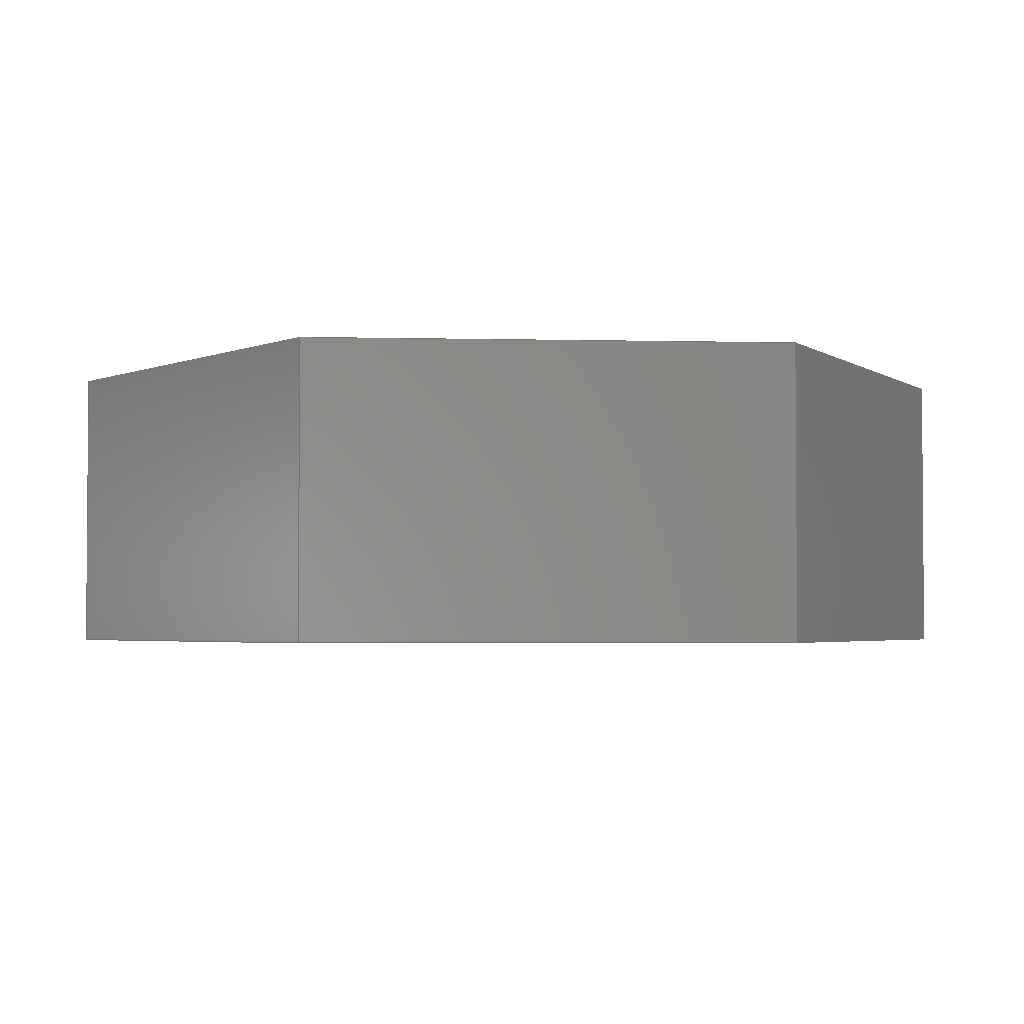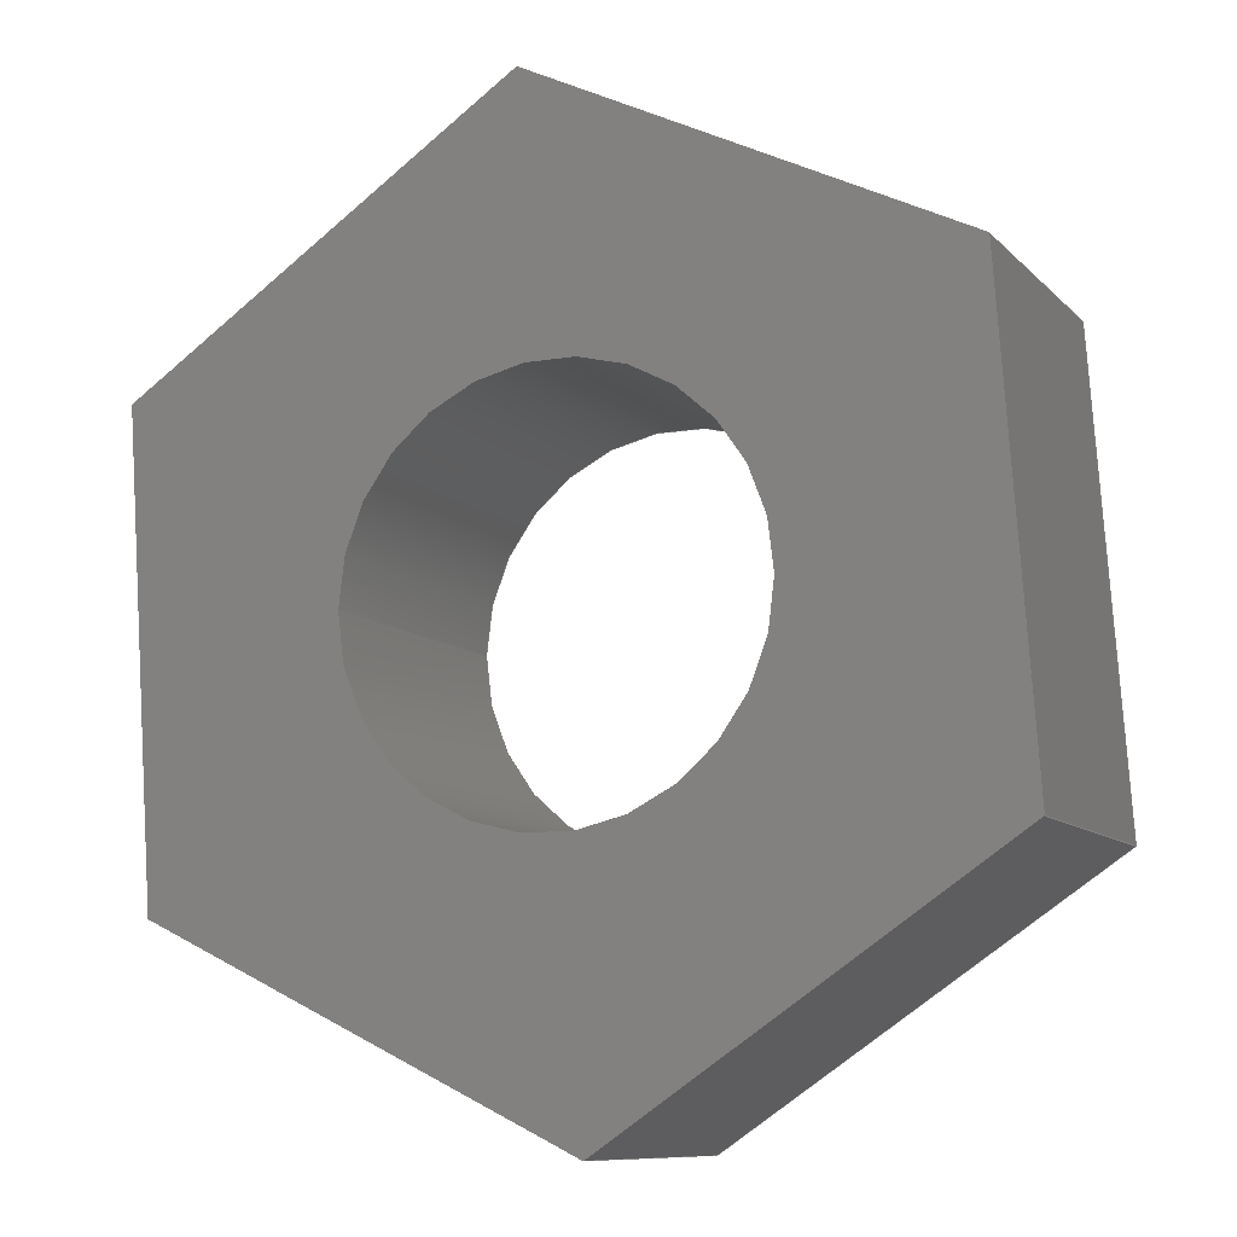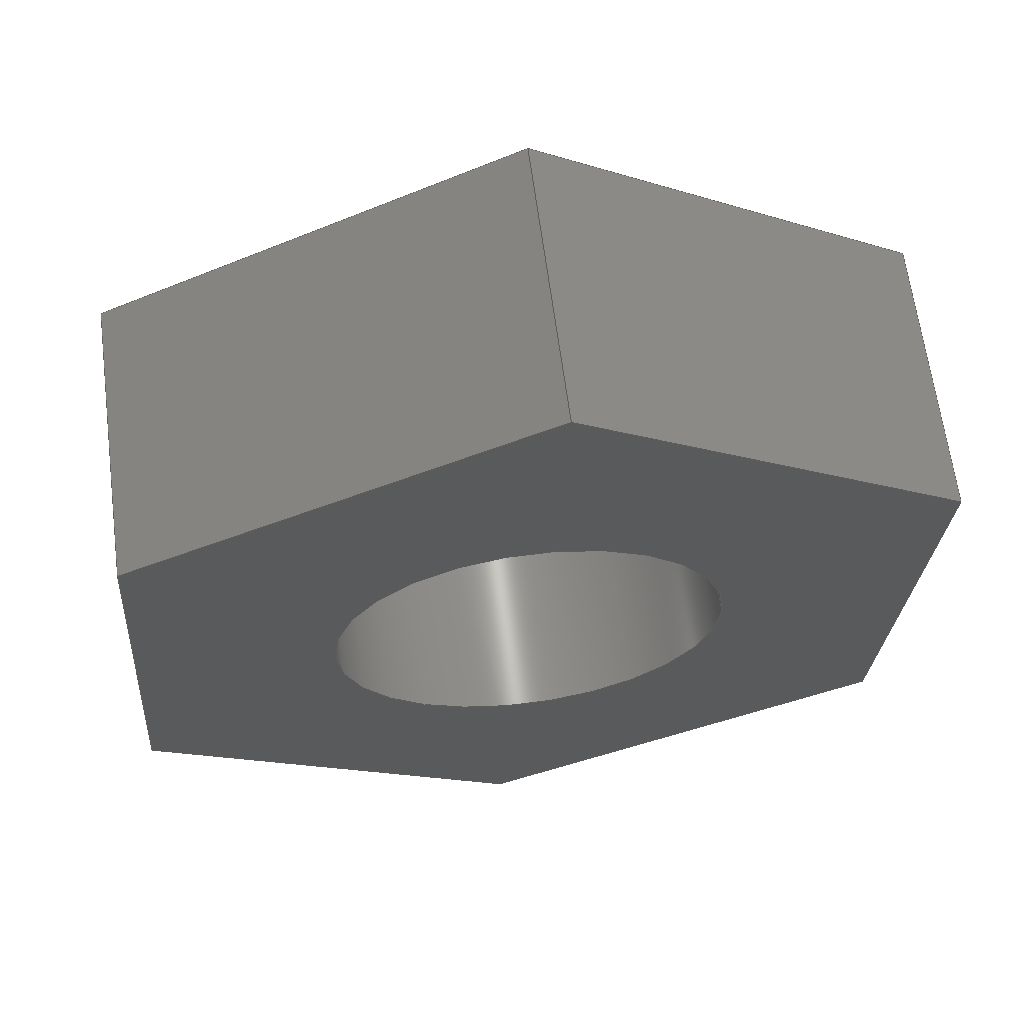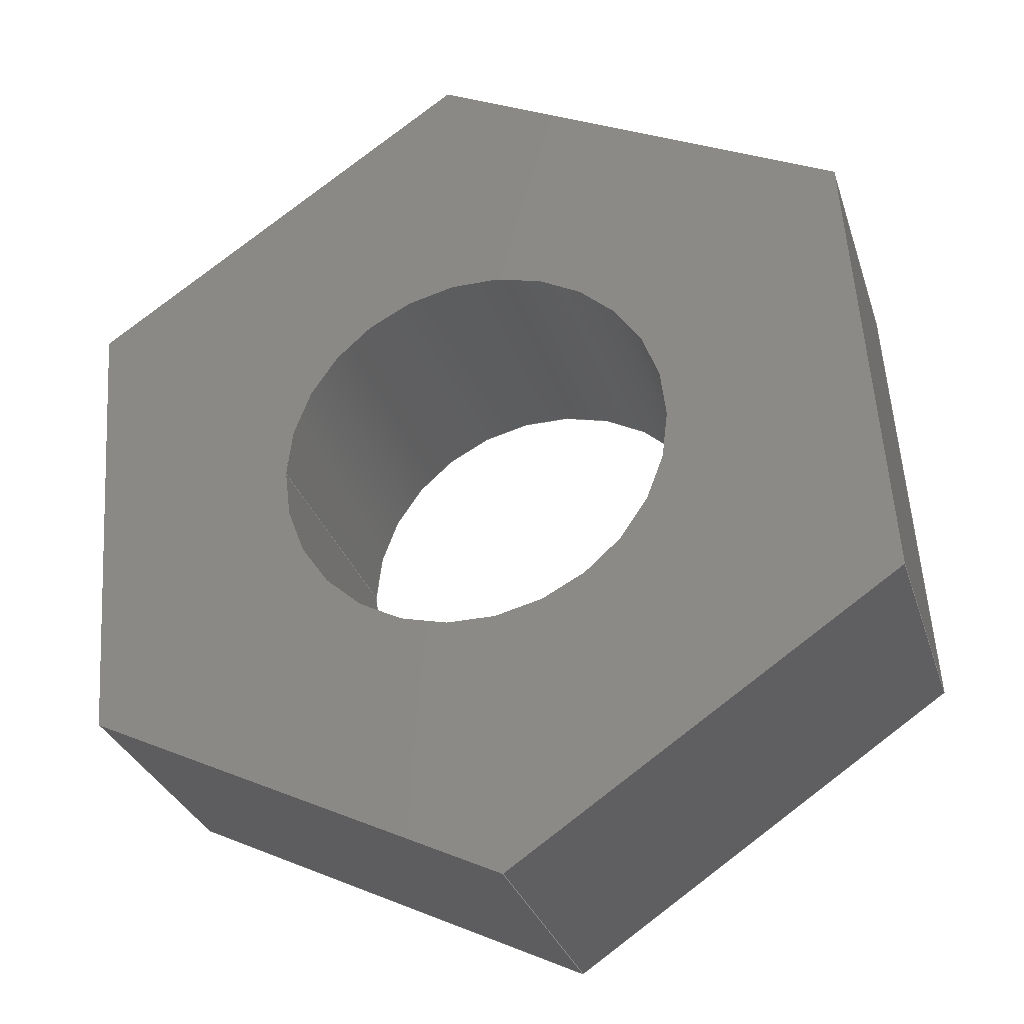
<metadata>
{"format":"step","ext":"step","renderer":"f3d","projection":"perspective","resolution":1024,"background":"white","views":[{"elev":-2.8,"azim":-31.0,"up":"+Z"},{"elev":-9.8,"azim":24.3,"up":"+Y"},{"elev":64.6,"azim":172.6,"up":"+Y"},{"elev":-30.4,"azim":16.4,"up":"+Y"}]}
</metadata>
<code>
ISO-10303-21;
DATA;
#1=MECHANICAL_DESIGN_GEOMETRIC_PRESENTATION_REPRESENTATION('',(#4),#279);
#2=SHAPE_REPRESENTATION_RELATIONSHIP('SRR','None',#286,#3);
#3=ADVANCED_BREP_SHAPE_REPRESENTATION('',(#5),#278);
#4=STYLED_ITEM('',(#295),#5);
#5=MANIFOLD_SOLID_BREP('Body3',#163);
#6=FACE_BOUND('',#33,.T.);
#7=FACE_BOUND('',#35,.T.);
#8=PLANE('',#180);
#9=PLANE('',#181);
#10=PLANE('',#182);
#11=PLANE('',#183);
#12=PLANE('',#184);
#13=PLANE('',#185);
#14=PLANE('',#186);
#15=PLANE('',#187);
#16=FACE_OUTER_BOUND('',#25,.T.);
#17=FACE_OUTER_BOUND('',#26,.T.);
#18=FACE_OUTER_BOUND('',#27,.T.);
#19=FACE_OUTER_BOUND('',#28,.T.);
#20=FACE_OUTER_BOUND('',#29,.T.);
#21=FACE_OUTER_BOUND('',#30,.T.);
#22=FACE_OUTER_BOUND('',#31,.T.);
#23=FACE_OUTER_BOUND('',#32,.T.);
#24=FACE_OUTER_BOUND('',#34,.T.);
#25=EDGE_LOOP('',(#111,#112,#113,#114));
#26=EDGE_LOOP('',(#115,#116,#117,#118));
#27=EDGE_LOOP('',(#119,#120,#121,#122));
#28=EDGE_LOOP('',(#123,#124,#125,#126));
#29=EDGE_LOOP('',(#127,#128,#129,#130));
#30=EDGE_LOOP('',(#131,#132,#133,#134));
#31=EDGE_LOOP('',(#135,#136,#137,#138));
#32=EDGE_LOOP('',(#139,#140,#141,#142,#143,#144));
#33=EDGE_LOOP('',(#145));
#34=EDGE_LOOP('',(#146,#147,#148,#149,#150,#151));
#35=EDGE_LOOP('',(#152));
#36=LINE('',#236,#55);
#37=LINE('',#241,#56);
#38=LINE('',#243,#57);
#39=LINE('',#245,#58);
#40=LINE('',#246,#59);
#41=LINE('',#249,#60);
#42=LINE('',#251,#61);
#43=LINE('',#252,#62);
#44=LINE('',#255,#63);
#45=LINE('',#257,#64);
#46=LINE('',#258,#65);
#47=LINE('',#261,#66);
#48=LINE('',#263,#67);
#49=LINE('',#264,#68);
#50=LINE('',#267,#69);
#51=LINE('',#269,#70);
#52=LINE('',#270,#71);
#53=LINE('',#272,#72);
#54=LINE('',#273,#73);
#55=VECTOR('',#194,2.5);
#56=VECTOR('',#199,10);
#57=VECTOR('',#200,10);
#58=VECTOR('',#201,10);
#59=VECTOR('',#202,10);
#60=VECTOR('',#205,10);
#61=VECTOR('',#206,10);
#62=VECTOR('',#207,10);
#63=VECTOR('',#210,10);
#64=VECTOR('',#211,10);
#65=VECTOR('',#212,10);
#66=VECTOR('',#215,10);
#67=VECTOR('',#216,10);
#68=VECTOR('',#217,10);
#69=VECTOR('',#220,10);
#70=VECTOR('',#221,10);
#71=VECTOR('',#222,10);
#72=VECTOR('',#225,10);
#73=VECTOR('',#226,10);
#74=CIRCLE('',#178,2.5);
#75=CIRCLE('',#179,2.5);
#76=VERTEX_POINT('',#233);
#77=VERTEX_POINT('',#235);
#78=VERTEX_POINT('',#239);
#79=VERTEX_POINT('',#240);
#80=VERTEX_POINT('',#242);
#81=VERTEX_POINT('',#244);
#82=VERTEX_POINT('',#248);
#83=VERTEX_POINT('',#250);
#84=VERTEX_POINT('',#254);
#85=VERTEX_POINT('',#256);
#86=VERTEX_POINT('',#260);
#87=VERTEX_POINT('',#262);
#88=VERTEX_POINT('',#266);
#89=VERTEX_POINT('',#268);
#90=EDGE_CURVE('',#76,#76,#74,.T.);
#91=EDGE_CURVE('',#76,#77,#36,.T.);
#92=EDGE_CURVE('',#77,#77,#75,.T.);
#93=EDGE_CURVE('',#78,#79,#37,.T.);
#94=EDGE_CURVE('',#79,#80,#38,.T.);
#95=EDGE_CURVE('',#81,#80,#39,.T.);
#96=EDGE_CURVE('',#78,#81,#40,.T.);
#97=EDGE_CURVE('',#82,#78,#41,.T.);
#98=EDGE_CURVE('',#83,#81,#42,.T.);
#99=EDGE_CURVE('',#82,#83,#43,.T.);
#100=EDGE_CURVE('',#84,#82,#44,.T.);
#101=EDGE_CURVE('',#85,#83,#45,.T.);
#102=EDGE_CURVE('',#84,#85,#46,.T.);
#103=EDGE_CURVE('',#86,#84,#47,.T.);
#104=EDGE_CURVE('',#87,#85,#48,.T.);
#105=EDGE_CURVE('',#86,#87,#49,.T.);
#106=EDGE_CURVE('',#88,#86,#50,.T.);
#107=EDGE_CURVE('',#89,#87,#51,.T.);
#108=EDGE_CURVE('',#88,#89,#52,.T.);
#109=EDGE_CURVE('',#79,#88,#53,.T.);
#110=EDGE_CURVE('',#80,#89,#54,.T.);
#111=ORIENTED_EDGE('',*,*,#90,.F.);
#112=ORIENTED_EDGE('',*,*,#91,.T.);
#113=ORIENTED_EDGE('',*,*,#92,.T.);
#114=ORIENTED_EDGE('',*,*,#91,.F.);
#115=ORIENTED_EDGE('',*,*,#93,.T.);
#116=ORIENTED_EDGE('',*,*,#94,.T.);
#117=ORIENTED_EDGE('',*,*,#95,.F.);
#118=ORIENTED_EDGE('',*,*,#96,.F.);
#119=ORIENTED_EDGE('',*,*,#97,.T.);
#120=ORIENTED_EDGE('',*,*,#96,.T.);
#121=ORIENTED_EDGE('',*,*,#98,.F.);
#122=ORIENTED_EDGE('',*,*,#99,.F.);
#123=ORIENTED_EDGE('',*,*,#100,.T.);
#124=ORIENTED_EDGE('',*,*,#99,.T.);
#125=ORIENTED_EDGE('',*,*,#101,.F.);
#126=ORIENTED_EDGE('',*,*,#102,.F.);
#127=ORIENTED_EDGE('',*,*,#103,.T.);
#128=ORIENTED_EDGE('',*,*,#102,.T.);
#129=ORIENTED_EDGE('',*,*,#104,.F.);
#130=ORIENTED_EDGE('',*,*,#105,.F.);
#131=ORIENTED_EDGE('',*,*,#106,.T.);
#132=ORIENTED_EDGE('',*,*,#105,.T.);
#133=ORIENTED_EDGE('',*,*,#107,.F.);
#134=ORIENTED_EDGE('',*,*,#108,.F.);
#135=ORIENTED_EDGE('',*,*,#109,.T.);
#136=ORIENTED_EDGE('',*,*,#108,.T.);
#137=ORIENTED_EDGE('',*,*,#110,.F.);
#138=ORIENTED_EDGE('',*,*,#94,.F.);
#139=ORIENTED_EDGE('',*,*,#110,.T.);
#140=ORIENTED_EDGE('',*,*,#107,.T.);
#141=ORIENTED_EDGE('',*,*,#104,.T.);
#142=ORIENTED_EDGE('',*,*,#101,.T.);
#143=ORIENTED_EDGE('',*,*,#98,.T.);
#144=ORIENTED_EDGE('',*,*,#95,.T.);
#145=ORIENTED_EDGE('',*,*,#90,.T.);
#146=ORIENTED_EDGE('',*,*,#109,.F.);
#147=ORIENTED_EDGE('',*,*,#93,.F.);
#148=ORIENTED_EDGE('',*,*,#97,.F.);
#149=ORIENTED_EDGE('',*,*,#100,.F.);
#150=ORIENTED_EDGE('',*,*,#103,.F.);
#151=ORIENTED_EDGE('',*,*,#106,.F.);
#152=ORIENTED_EDGE('',*,*,#92,.F.);
#153=CYLINDRICAL_SURFACE('',#177,2.5);
#154=ADVANCED_FACE('',(#16),#153,.F.);
#155=ADVANCED_FACE('',(#17),#8,.T.);
#156=ADVANCED_FACE('',(#18),#9,.T.);
#157=ADVANCED_FACE('',(#19),#10,.T.);
#158=ADVANCED_FACE('',(#20),#11,.T.);
#159=ADVANCED_FACE('',(#21),#12,.T.);
#160=ADVANCED_FACE('',(#22),#13,.T.);
#161=ADVANCED_FACE('',(#23,#6),#14,.T.);
#162=ADVANCED_FACE('',(#24,#7),#15,.F.);
#163=CLOSED_SHELL('',(#154,#155,#156,#157,#158,#159,#160,#161,#162));
#164=DERIVED_UNIT_ELEMENT(#166,1);
#165=DERIVED_UNIT_ELEMENT(#281,3);
#166=(
MASS_UNIT()
NAMED_UNIT(*)
SI_UNIT(.KILO.,.GRAM.)
);
#167=DERIVED_UNIT((#164,#165));
#168=MEASURE_REPRESENTATION_ITEM('density measure',
POSITIVE_RATIO_MEASURE(7850),#167);
#169=PROPERTY_DEFINITION_REPRESENTATION(#174,#171);
#170=PROPERTY_DEFINITION_REPRESENTATION(#175,#172);
#171=REPRESENTATION('material name',(#173),#278);
#172=REPRESENTATION('density',(#168),#278);
#173=DESCRIPTIVE_REPRESENTATION_ITEM('Steel','Steel');
#174=PROPERTY_DEFINITION('material property','material name',#288);
#175=PROPERTY_DEFINITION('material property','density of part',#288);
#176=AXIS2_PLACEMENT_3D('placement',#231,#188,#189);
#177=AXIS2_PLACEMENT_3D('',#232,#190,#191);
#178=AXIS2_PLACEMENT_3D('',#234,#192,#193);
#179=AXIS2_PLACEMENT_3D('',#237,#195,#196);
#180=AXIS2_PLACEMENT_3D('',#238,#197,#198);
#181=AXIS2_PLACEMENT_3D('',#247,#203,#204);
#182=AXIS2_PLACEMENT_3D('',#253,#208,#209);
#183=AXIS2_PLACEMENT_3D('',#259,#213,#214);
#184=AXIS2_PLACEMENT_3D('',#265,#218,#219);
#185=AXIS2_PLACEMENT_3D('',#271,#223,#224);
#186=AXIS2_PLACEMENT_3D('',#274,#227,#228);
#187=AXIS2_PLACEMENT_3D('',#275,#229,#230);
#188=DIRECTION('axis',(0,0,1));
#189=DIRECTION('refdir',(1,0,0));
#190=DIRECTION('center_axis',(0,0,1));
#191=DIRECTION('ref_axis',(1,0,0));
#192=DIRECTION('center_axis',(0,0,-1));
#193=DIRECTION('ref_axis',(1,0,0));
#194=DIRECTION('',(0,0,-1));
#195=DIRECTION('center_axis',(0,0,-1));
#196=DIRECTION('ref_axis',(1,0,0));
#197=DIRECTION('center_axis',(0.4377,0.8991,0));
#198=DIRECTION('ref_axis',(-0.8991,0.4377,0));
#199=DIRECTION('',(-0.8991,0.4377,0));
#200=DIRECTION('',(0,0,1));
#201=DIRECTION('',(-0.8991,0.4377,0));
#202=DIRECTION('',(0,0,1));
#203=DIRECTION('center_axis',(0.9975,0.07056,0));
#204=DIRECTION('ref_axis',(-0.07056,0.9975,0));
#205=DIRECTION('',(-0.07056,0.9975,0));
#206=DIRECTION('',(-0.07056,0.9975,0));
#207=DIRECTION('',(0,0,1));
#208=DIRECTION('center_axis',(0.5599,-0.8286,0));
#209=DIRECTION('ref_axis',(0.8286,0.5599,0));
#210=DIRECTION('',(0.8286,0.5599,0));
#211=DIRECTION('',(0.8286,0.5599,0));
#212=DIRECTION('',(0,0,1));
#213=DIRECTION('center_axis',(-0.4377,-0.8991,0));
#214=DIRECTION('ref_axis',(0.8991,-0.4377,0));
#215=DIRECTION('',(0.8991,-0.4377,0));
#216=DIRECTION('',(0.8991,-0.4377,0));
#217=DIRECTION('',(0,0,1));
#218=DIRECTION('center_axis',(-0.9975,-0.07056,0));
#219=DIRECTION('ref_axis',(0.07056,-0.9975,0));
#220=DIRECTION('',(0.07056,-0.9975,0));
#221=DIRECTION('',(0.07056,-0.9975,0));
#222=DIRECTION('',(0,0,1));
#223=DIRECTION('center_axis',(-0.5599,0.8286,0));
#224=DIRECTION('ref_axis',(-0.8286,-0.5599,0));
#225=DIRECTION('',(-0.8286,-0.5599,0));
#226=DIRECTION('',(-0.8286,-0.5599,0));
#227=DIRECTION('center_axis',(0,0,1));
#228=DIRECTION('ref_axis',(1,0,0));
#229=DIRECTION('center_axis',(0,0,1));
#230=DIRECTION('ref_axis',(1,0,0));
#231=CARTESIAN_POINT('',(0,0,0));
#232=CARTESIAN_POINT('Origin',(0,0,0));
#233=CARTESIAN_POINT('',(-2.5,-3.062e-16,3.5));
#234=CARTESIAN_POINT('Origin',(0,0,3.5));
#235=CARTESIAN_POINT('',(-2.5,-3.062e-16,0));
#236=CARTESIAN_POINT('',(-2.5,-3.062e-16,0));
#237=CARTESIAN_POINT('Origin',(0,0,0));
#238=CARTESIAN_POINT('Origin',(4.784,3.232,0));
#239=CARTESIAN_POINT('',(4.784,3.232,0));
#240=CARTESIAN_POINT('',(-0.4074,5.759,0));
#241=CARTESIAN_POINT('',(4.784,3.232,0));
#242=CARTESIAN_POINT('',(-0.4074,5.759,3.5));
#243=CARTESIAN_POINT('',(-0.4074,5.759,0));
#244=CARTESIAN_POINT('',(4.784,3.232,3.5));
#245=CARTESIAN_POINT('',(4.784,3.232,3.5));
#246=CARTESIAN_POINT('',(4.784,3.232,0));
#247=CARTESIAN_POINT('Origin',(5.191,-2.527,0));
#248=CARTESIAN_POINT('',(5.191,-2.527,0));
#249=CARTESIAN_POINT('',(5.191,-2.527,0));
#250=CARTESIAN_POINT('',(5.191,-2.527,3.5));
#251=CARTESIAN_POINT('',(5.191,-2.527,3.5));
#252=CARTESIAN_POINT('',(5.191,-2.527,0));
#253=CARTESIAN_POINT('Origin',(0.4074,-5.759,0));
#254=CARTESIAN_POINT('',(0.4074,-5.759,0));
#255=CARTESIAN_POINT('',(0.4074,-5.759,0));
#256=CARTESIAN_POINT('',(0.4074,-5.759,3.5));
#257=CARTESIAN_POINT('',(0.4074,-5.759,3.5));
#258=CARTESIAN_POINT('',(0.4074,-5.759,0));
#259=CARTESIAN_POINT('Origin',(-4.784,-3.232,0));
#260=CARTESIAN_POINT('',(-4.784,-3.232,0));
#261=CARTESIAN_POINT('',(-4.784,-3.232,0));
#262=CARTESIAN_POINT('',(-4.784,-3.232,3.5));
#263=CARTESIAN_POINT('',(-4.784,-3.232,3.5));
#264=CARTESIAN_POINT('',(-4.784,-3.232,0));
#265=CARTESIAN_POINT('Origin',(-5.191,2.527,0));
#266=CARTESIAN_POINT('',(-5.191,2.527,0));
#267=CARTESIAN_POINT('',(-5.191,2.527,0));
#268=CARTESIAN_POINT('',(-5.191,2.527,3.5));
#269=CARTESIAN_POINT('',(-5.191,2.527,3.5));
#270=CARTESIAN_POINT('',(-5.191,2.527,0));
#271=CARTESIAN_POINT('Origin',(-0.4074,5.759,0));
#272=CARTESIAN_POINT('',(-0.4074,5.759,0));
#273=CARTESIAN_POINT('',(-0.4074,5.759,3.5));
#274=CARTESIAN_POINT('Origin',(0,0,3.5));
#275=CARTESIAN_POINT('Origin',(0,0,0));
#276=UNCERTAINTY_MEASURE_WITH_UNIT(LENGTH_MEASURE(0.01),#280,
'DISTANCE_ACCURACY_VALUE',
'Maximum model space distance between geometric entities at asserted c
onnectivities');
#277=UNCERTAINTY_MEASURE_WITH_UNIT(LENGTH_MEASURE(0.01),#280,
'DISTANCE_ACCURACY_VALUE',
'Maximum model space distance between geometric entities at asserted c
onnectivities');
#278=(
GEOMETRIC_REPRESENTATION_CONTEXT(3)
GLOBAL_UNCERTAINTY_ASSIGNED_CONTEXT((#276))
GLOBAL_UNIT_ASSIGNED_CONTEXT((#280,#282,#283))
REPRESENTATION_CONTEXT('','3D')
);
#279=(
GEOMETRIC_REPRESENTATION_CONTEXT(3)
GLOBAL_UNCERTAINTY_ASSIGNED_CONTEXT((#277))
GLOBAL_UNIT_ASSIGNED_CONTEXT((#280,#282,#283))
REPRESENTATION_CONTEXT('','3D')
);
#280=(
LENGTH_UNIT()
NAMED_UNIT(*)
SI_UNIT(.MILLI.,.METRE.)
);
#281=(
LENGTH_UNIT()
NAMED_UNIT(*)
SI_UNIT($,.METRE.)
);
#282=(
NAMED_UNIT(*)
PLANE_ANGLE_UNIT()
SI_UNIT($,.RADIAN.)
);
#283=(
NAMED_UNIT(*)
SI_UNIT($,.STERADIAN.)
SOLID_ANGLE_UNIT()
);
#284=SHAPE_DEFINITION_REPRESENTATION(#285,#286);
#285=PRODUCT_DEFINITION_SHAPE('',$,#288);
#286=SHAPE_REPRESENTATION('',(#176),#278);
#287=PRODUCT_DEFINITION_CONTEXT('part definition',#292,'design');
#288=PRODUCT_DEFINITION('Untitled','Untitled',#289,#287);
#289=PRODUCT_DEFINITION_FORMATION('',$,#294);
#290=PRODUCT_RELATED_PRODUCT_CATEGORY('Untitled','Untitled',(#294));
#291=APPLICATION_PROTOCOL_DEFINITION('international standard',
'automotive_design',2009,#292);
#292=APPLICATION_CONTEXT(
'Core Data for Automotive Mechanical Design Process');
#293=PRODUCT_CONTEXT('part definition',#292,'mechanical');
#294=PRODUCT('Untitled','Untitled',$,(#293));
#295=PRESENTATION_STYLE_ASSIGNMENT((#296));
#296=SURFACE_STYLE_USAGE(.BOTH.,#297);
#297=SURFACE_SIDE_STYLE('',(#298));
#298=SURFACE_STYLE_FILL_AREA(#299);
#299=FILL_AREA_STYLE('Steel - Satin',(#300));
#300=FILL_AREA_STYLE_COLOUR('Steel - Satin',#301);
#301=COLOUR_RGB('Steel - Satin',0.6275,0.6275,0.6275);
ENDSEC;
END-ISO-10303-21;

</code>
